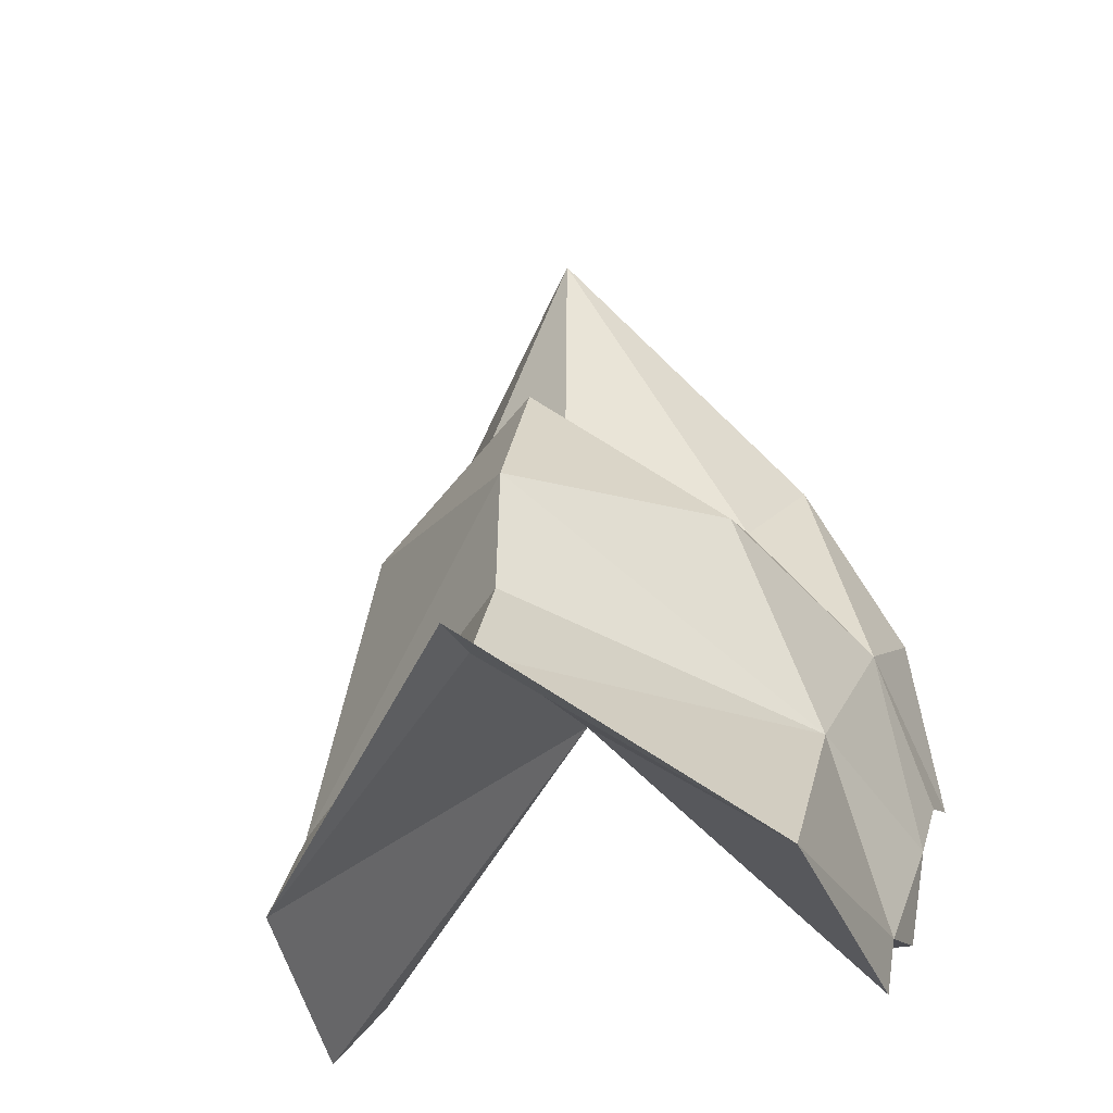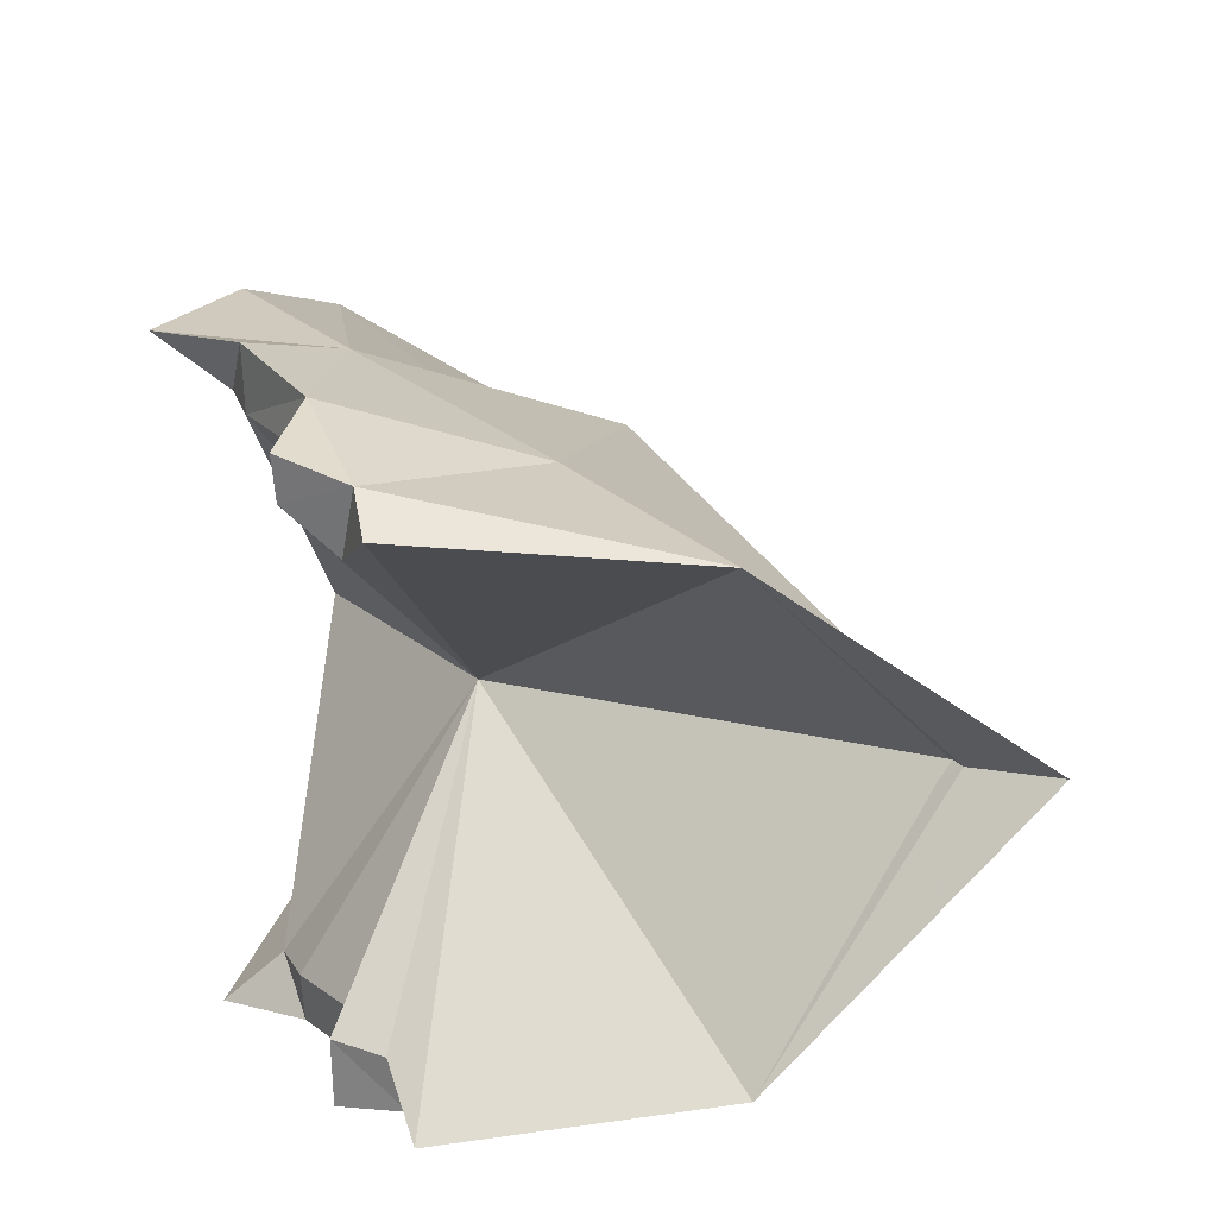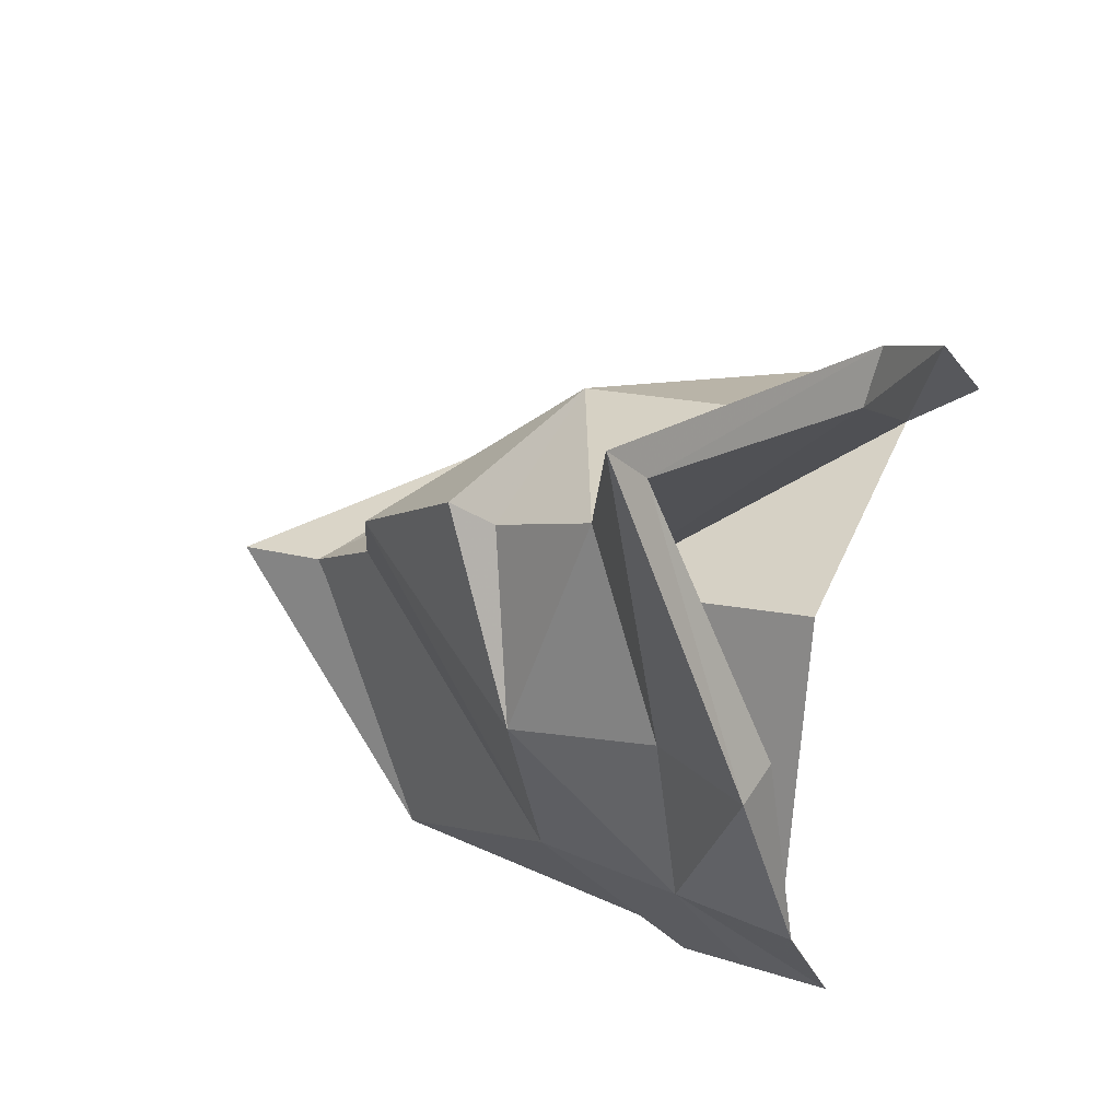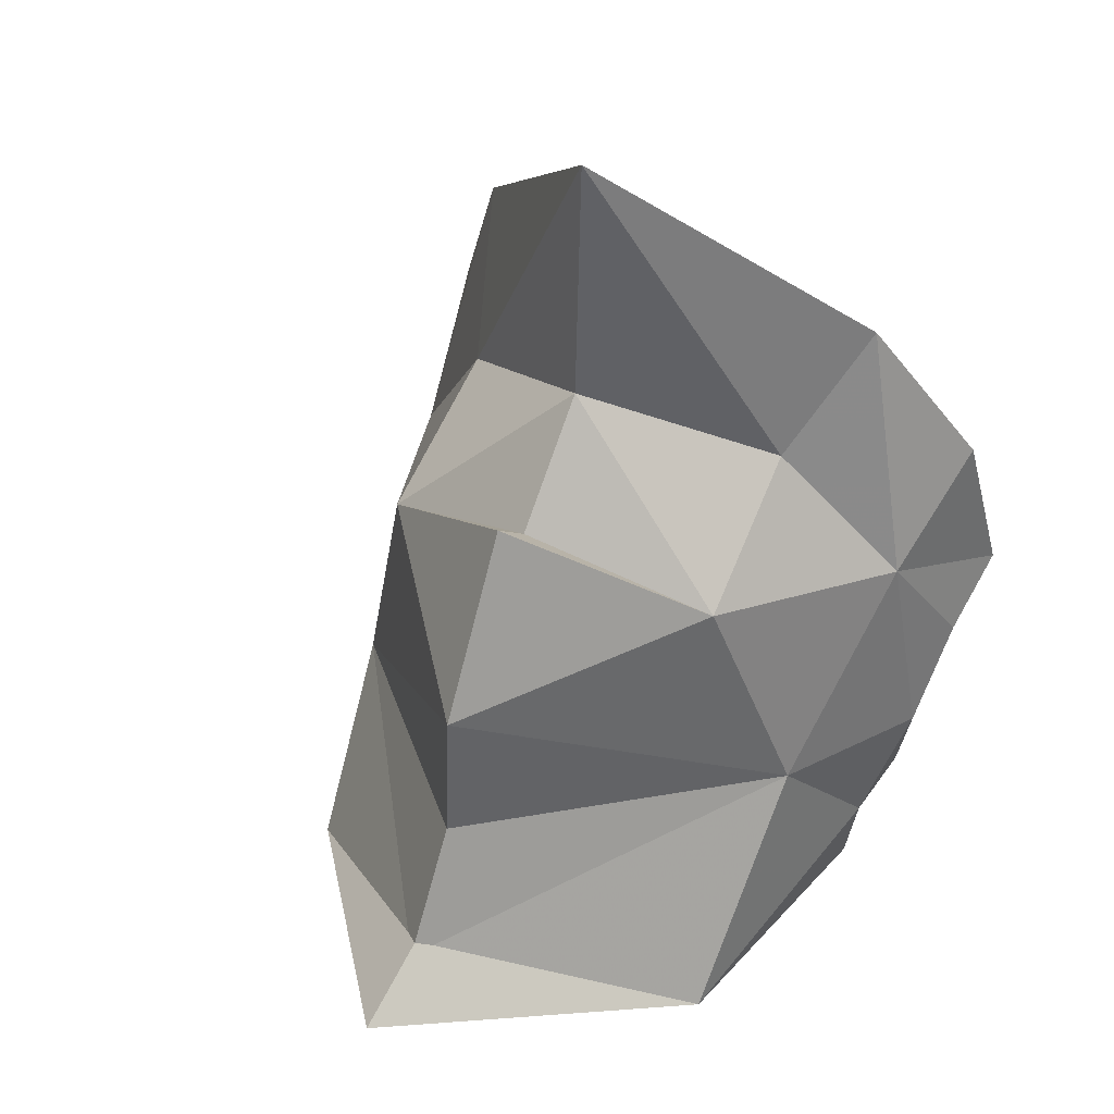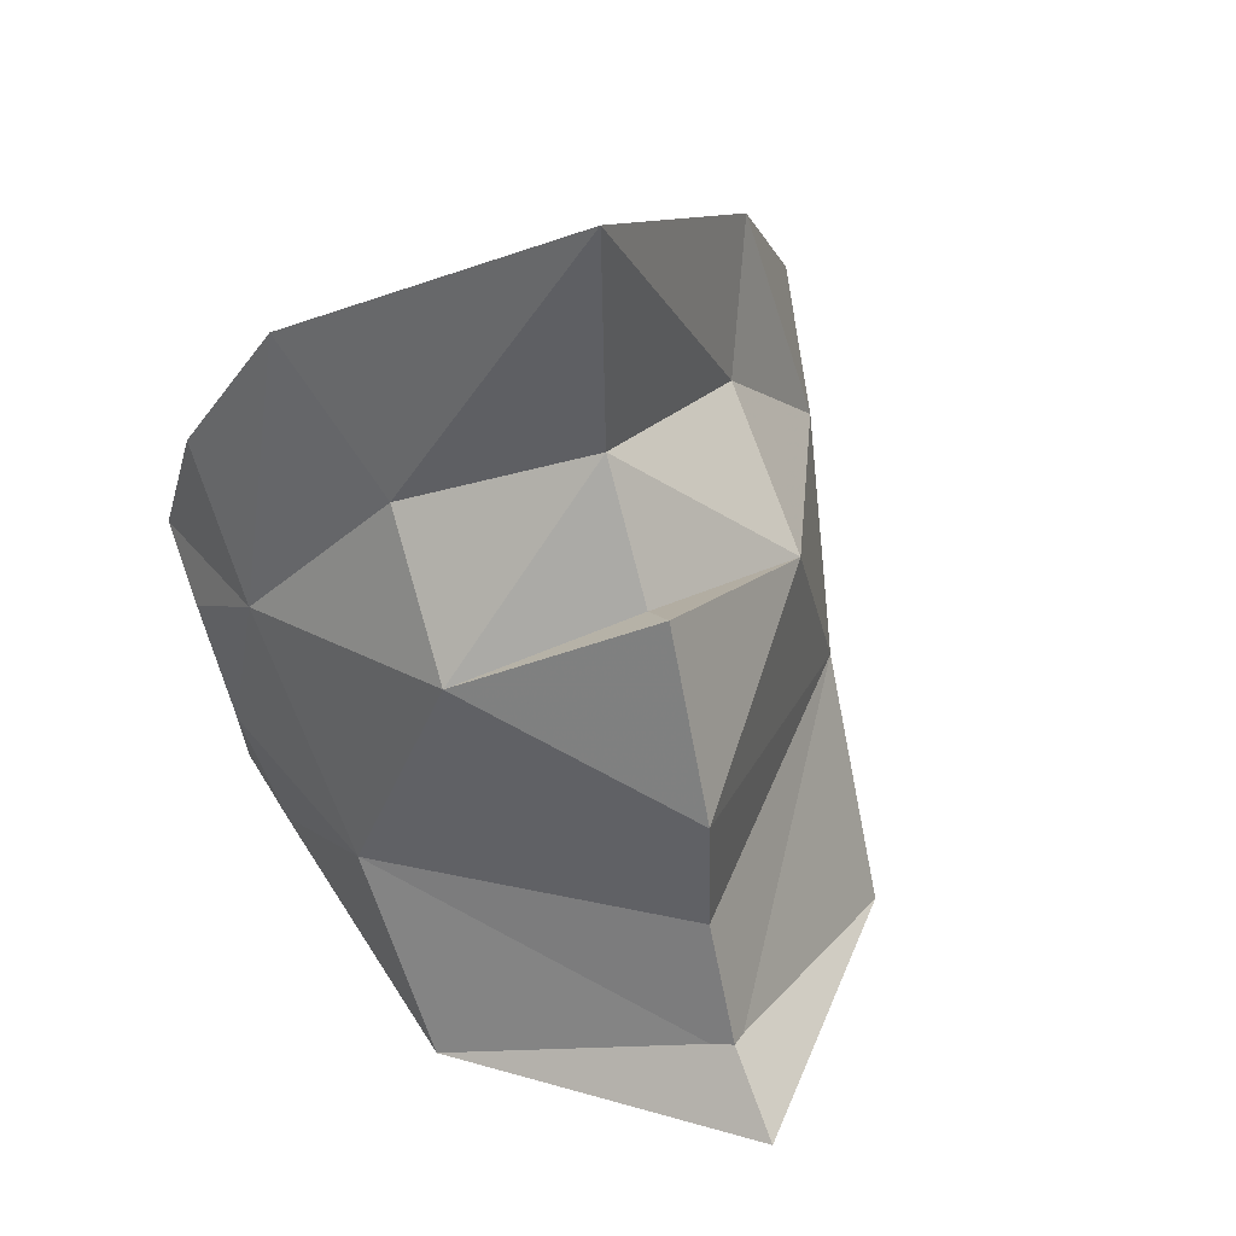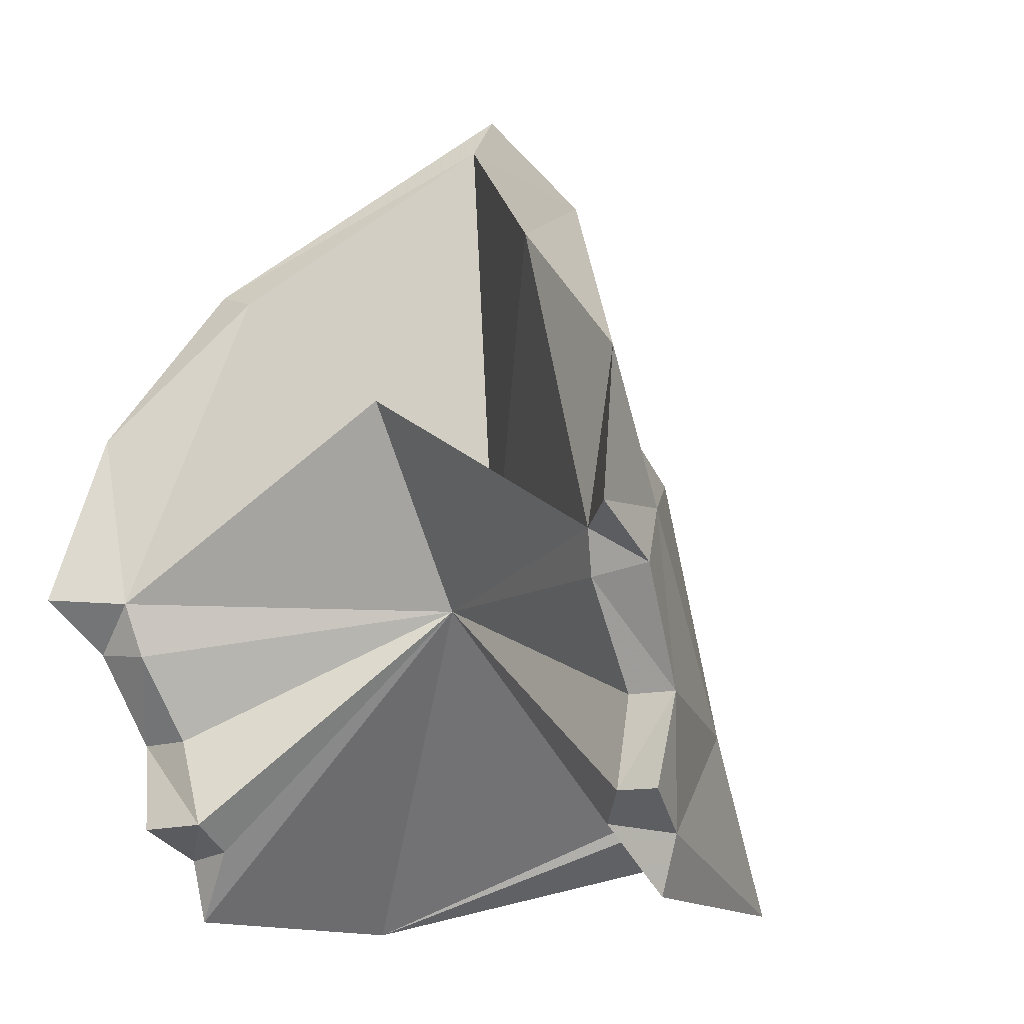
<metadata>
{"format":"obj","ext":"obj","renderer":"f3d","projection":"perspective","resolution":1024,"background":"white","views":[{"elev":-38.1,"azim":105.0,"up":"+Z"},{"elev":-64.7,"azim":2.3,"up":"+Z"},{"elev":76.6,"azim":-164.3,"up":"+Z"},{"elev":41.9,"azim":121.2,"up":"+Z"},{"elev":50.4,"azim":67.6,"up":"+Z"},{"elev":-14.5,"azim":-58.1,"up":"+Z"}]}
</metadata>
<code>
g common_shoulder_40030
v 1.826 3.205 4.541
v 0.164 4.144 6.662
v 3.742 0.02986 10.85
v 3.742 0.02986 10.85
v 0.164 4.144 6.662
v 3.048 0.02986 9.923
v 8.357 0.02986 1.505
v 4.548 3.353 2.76
v 6.548 0.02986 4.821
v -2.42 6.082 0.1802
v -0.9074 5.996 -0.6459
v -1.292 5.142 0.2076
v -0.9074 5.013 -0.7737
v 6.501 4.476 -5.596
v 9.872 0.02986 -3.399
v 11.4 0.02986 -3.911
v 0.7972 5.324 1.873
v 3.564 4.655 -1.625
v 0.2909 5.834 -2.277
v 8.511 0.02986 -1.114
v -0.0781 5.437 -3.976
v 1.139 5.245 -4.476
v 1.327 5.086 -5.65
v -0.04817 4.185 -3.953
v 0.1177 4.764 -2.291
v 0.2909 5.834 -2.277
v -1.353 5.735 3.522
v -2.42 6.082 0.1802
v -1.353 5.735 3.522
v -0.9074 5.996 -0.6459
v -0.3017 0.02986 3.712
v -1.292 5.142 0.2076
v 2.354 0.02986 0.1422
v -0.9074 5.013 -0.7737
v -0.04817 4.185 -3.953
v 0.1177 4.764 -2.291
v 11.4 0.02986 -3.911
v 6.501 4.476 -5.596
v 3.048 0.02986 9.923
v -0.1183 3.279 6.289
v 3.87 0.02986 1.07
v 3.87 0.02986 1.07
v -1.292 5.142 0.2076
v -0.3017 0.02986 3.712
v -0.1183 3.279 6.289
v -1.292 5.142 0.2076
v 3.914 0.02986 6.117
v -0.0781 5.437 -3.976
v 5.688 0.02986 4.094
v 0.8656 4.27 -4.383
v 1.139 5.245 -4.476
v 1.327 5.086 -5.65
v 0.8656 4.27 -4.383
v 1.327 5.086 -5.65
v -0.1343 -4.25 6.709
v 2.245 -3.146 4.541
v -0.1343 -4.25 6.709
v 4.927 -3.294 2.76
v -0.9074 -4.953 -0.4073
v -0.9074 -6.082 -0.2795
v -1.195 -5.061 0.3851
v -2.42 -6.073 0.4656
v 6.501 -4.416 -5.596
v 0.2909 -5.909 -2.277
v 3.946 -4.823 -2.503
v 0.6088 -5.43 1.07
v 1.139 -5.43 -4.597
v -0.0781 -5.731 -3.976
v 1.327 -5.027 -5.65
v 0.2909 -5.909 -2.277
v 0.1177 -5.082 -2.291
v -0.04818 -4.926 -3.953
v -1.35 -5.675 3.522
v -1.35 -5.675 3.522
v -2.42 -6.073 0.4656
v -0.9074 -6.082 -0.2795
v -1.195 -5.061 0.3851
v -0.9074 -4.953 -0.4073
v 0.1177 -5.082 -2.291
v -0.04818 -4.926 -3.953
v 6.501 -4.416 -5.596
v -0.0746 -3.13 6.487
v -1.195 -5.061 0.3851
v -0.0746 -3.13 6.487
v -1.195 -5.061 0.3851
v -0.0781 -5.731 -3.976
v 1.327 -5.027 -5.65
v 1.139 -5.43 -4.597
v 0.8656 -4.21 -4.383
v 1.327 -5.027 -5.65
v 0.8656 -4.21 -4.383
f 1 2 3
f 4 5 6
f 7 8 9
f 10 11 12
f 13 12 11
f 14 15 16
f 17 18 19
f 18 15 14
f 18 20 15
f 21 19 22
f 23 22 14
f 24 25 26
f 27 10 12
f 17 28 29
f 28 17 30
f 31 32 33
f 34 33 32
f 35 33 36
f 37 33 38
f 39 40 41
f 42 43 44
f 6 5 45
f 40 46 41
f 45 27 12
f 7 20 18
f 1 3 47
f 7 18 8
f 17 8 18
f 24 26 48
f 17 2 1
f 17 1 8
f 1 47 8
f 49 8 47
f 50 51 52
f 53 54 33
f 48 51 24
f 24 51 50
f 35 53 33
f 14 22 18
f 9 8 49
f 54 38 33
f 17 29 2
f 5 27 45
f 25 13 26
f 11 26 13
f 22 19 18
f 30 17 19
f 34 36 33
f 3 55 56
f 6 57 4
f 9 58 7
f 59 60 61
f 62 61 60
f 16 15 63
f 64 65 66
f 63 15 65
f 15 20 65
f 67 64 68
f 63 67 69
f 70 71 72
f 61 62 73
f 74 75 66
f 76 66 75
f 33 77 31
f 78 77 33
f 79 33 80
f 81 33 37
f 41 82 39
f 44 83 42
f 84 57 6
f 41 85 82
f 61 73 84
f 65 20 7
f 47 3 56
f 58 65 7
f 65 58 66
f 86 70 72
f 56 55 66
f 58 56 66
f 49 47 58
f 56 58 47
f 87 88 89
f 33 90 91
f 72 88 86
f 89 88 72
f 33 91 80
f 65 67 63
f 49 58 9
f 33 81 90
f 55 74 66
f 84 73 57
f 60 59 70
f 71 70 59
f 65 64 67
f 64 66 76
f 33 79 78

</code>
